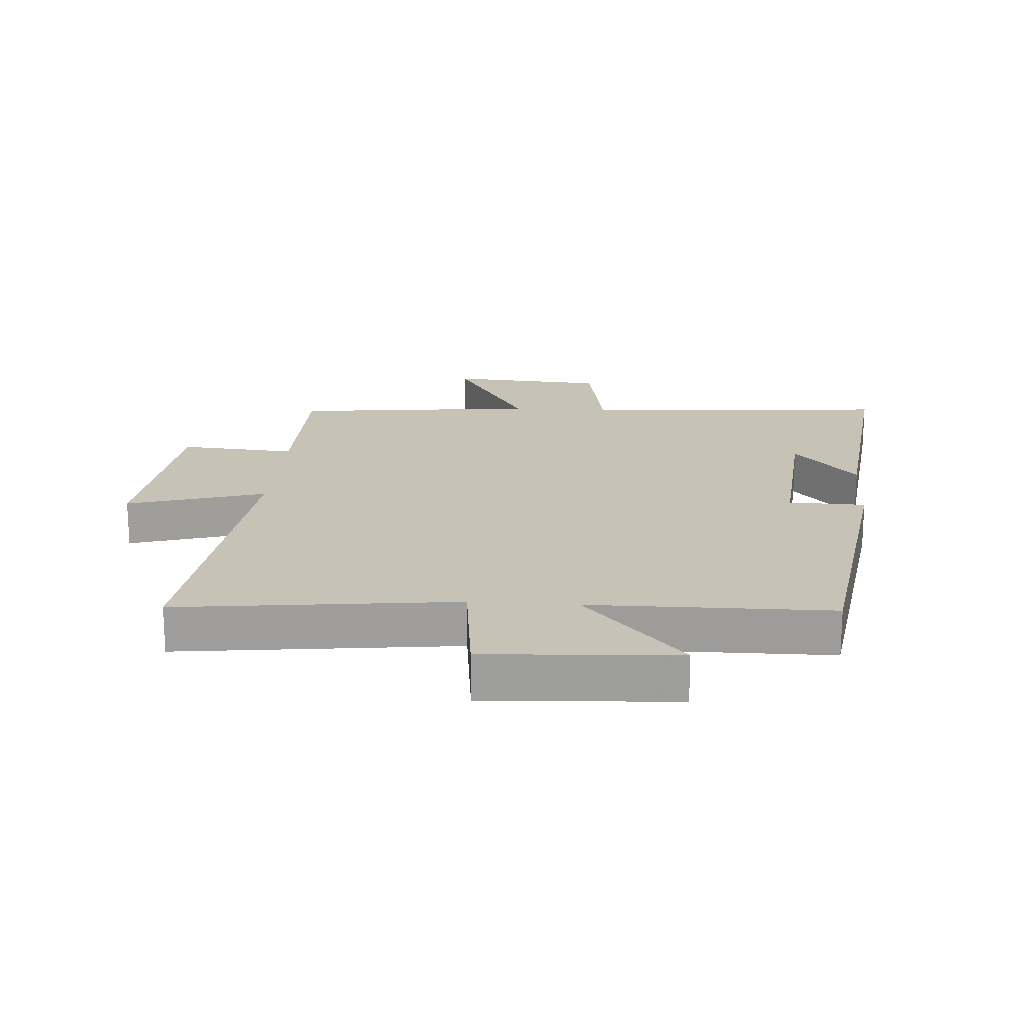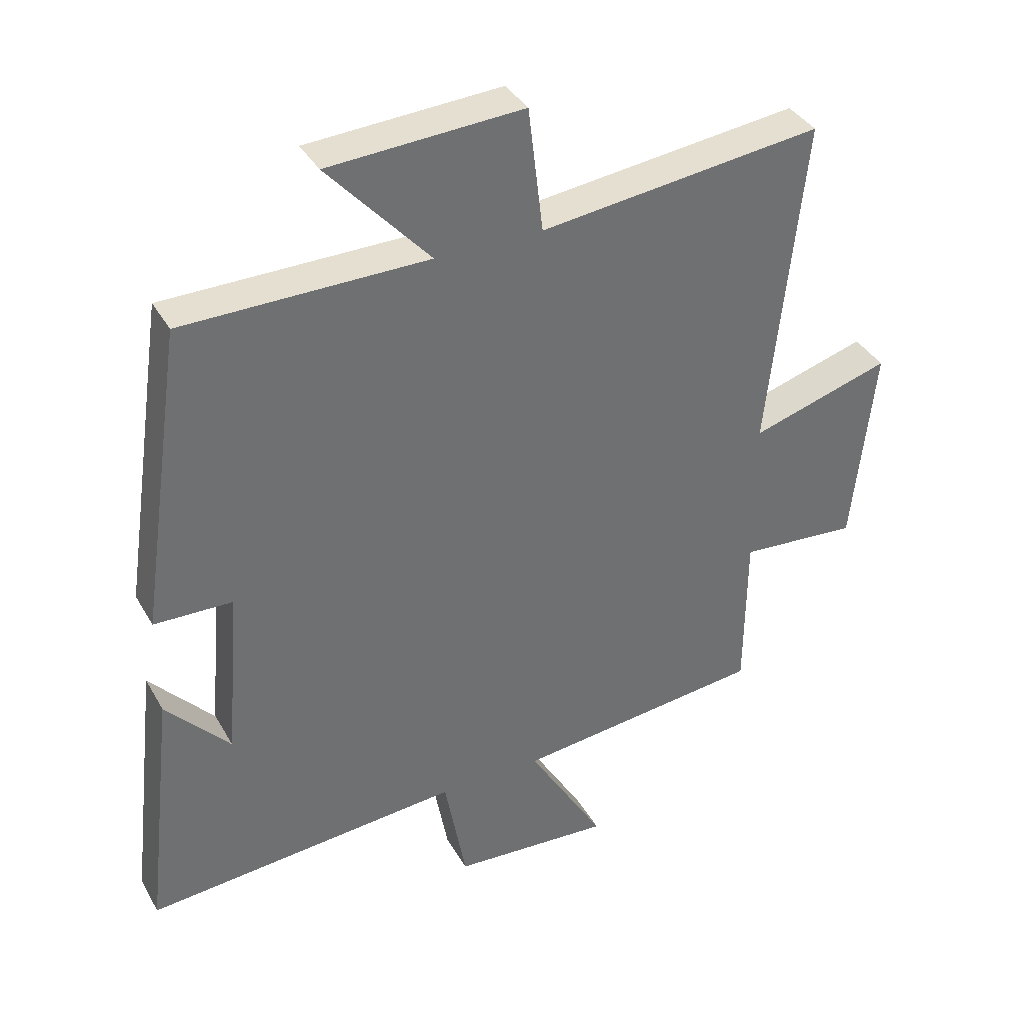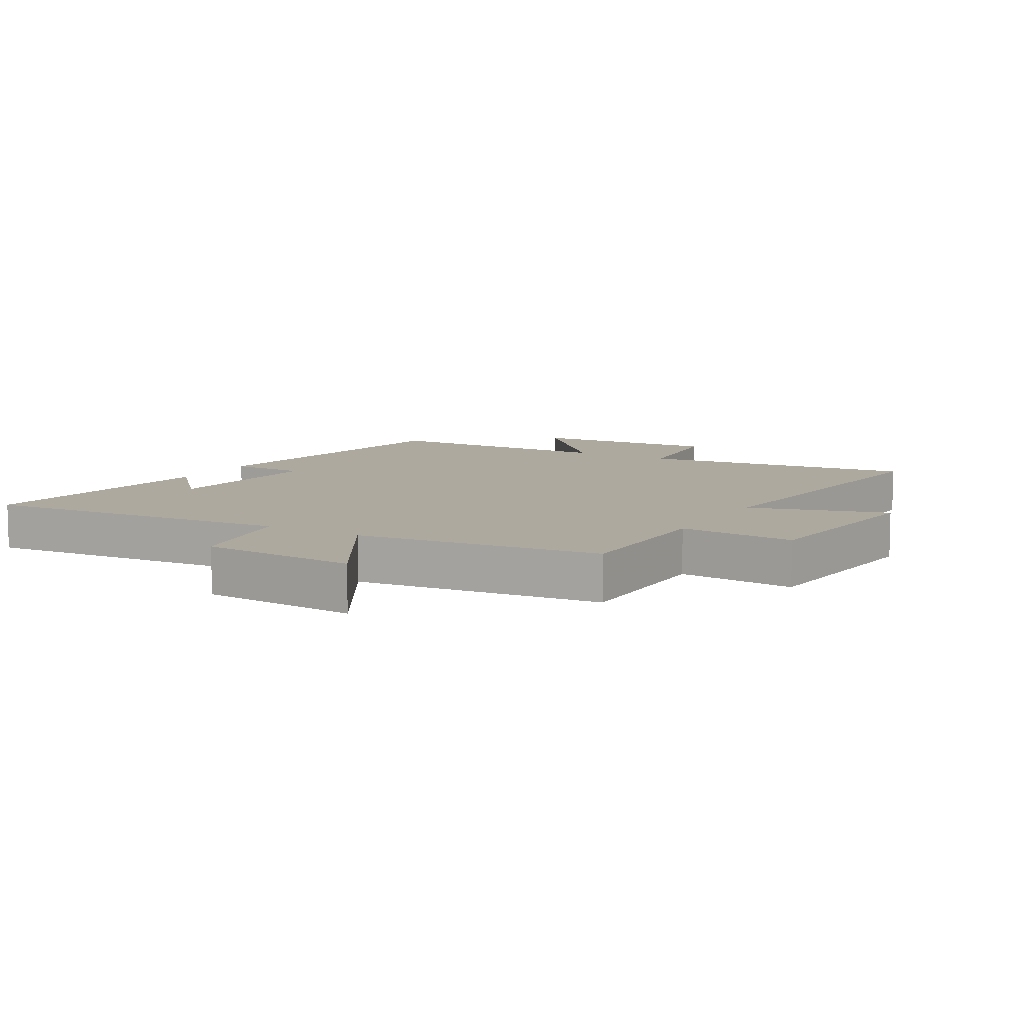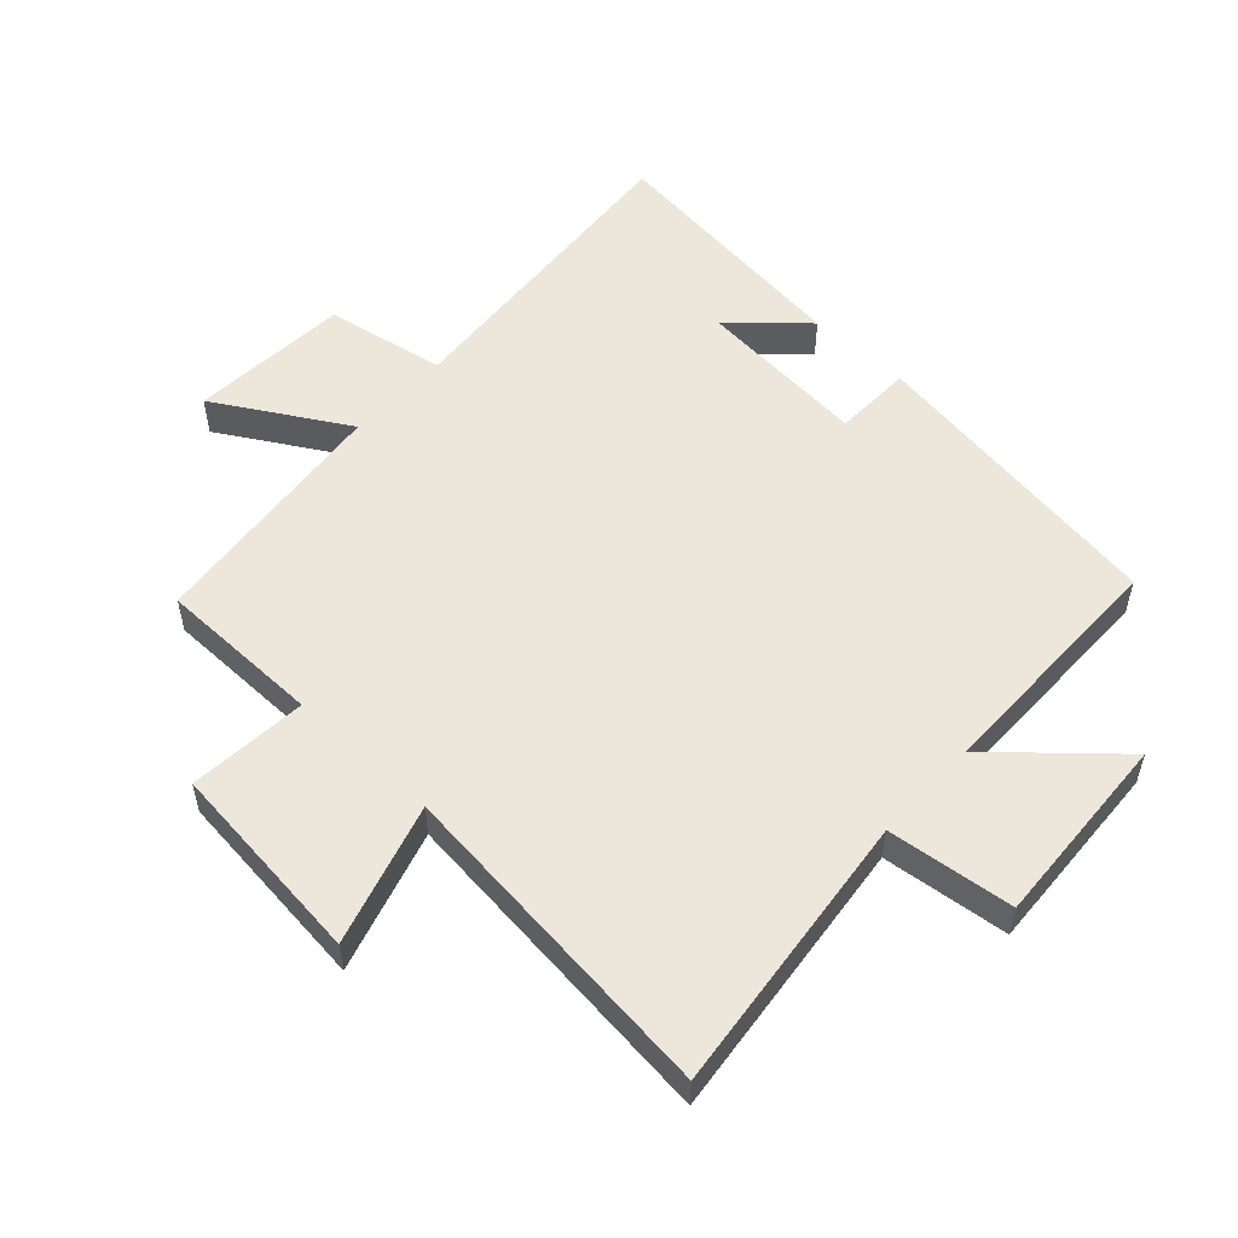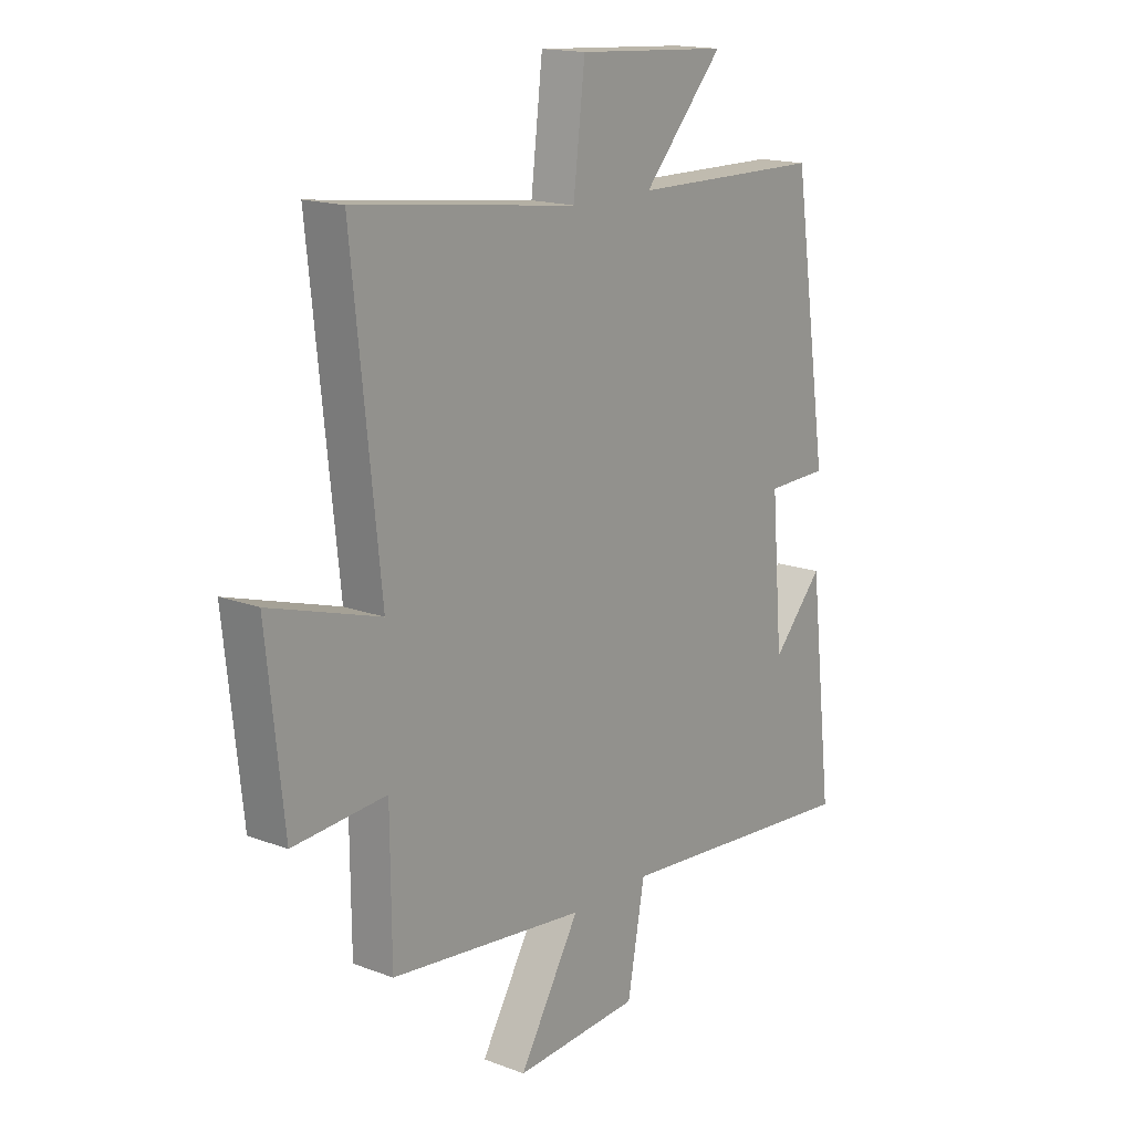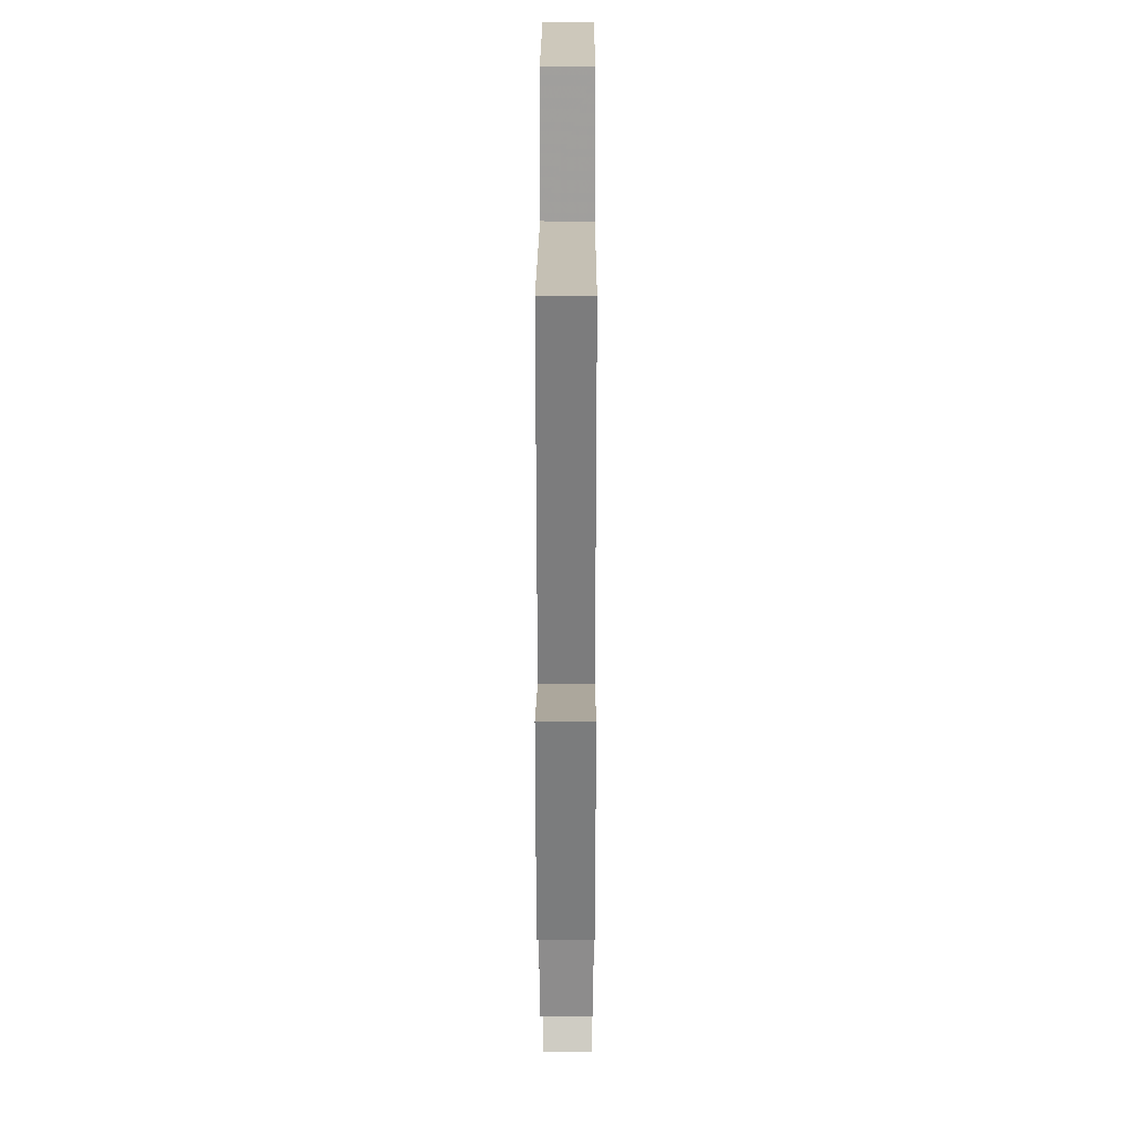
<metadata>
{"format":"obj","ext":"obj","renderer":"f3d","projection":"perspective","resolution":1024,"background":"white","views":[{"elev":19.2,"azim":4.1,"up":"+Y"},{"elev":37.3,"azim":153.5,"up":"+Z"},{"elev":9.0,"azim":-149.8,"up":"+Y"},{"elev":54.1,"azim":-47.1,"up":"+Y"},{"elev":16.4,"azim":-52.3,"up":"+Z"},{"elev":25.2,"azim":-89.8,"up":"+Z"}]}
</metadata>
<code>
v -0.498 0.07 -0.456
v -0.5 0.07 -0.202
v -0.684 0.07 -0.216
v -0.718 0.07 0.1
v -0.5 0.07 0.034
v -0.555 0.07 0.553
v -0.116 0.07 0.5
v -0.093 0.07 0.695
v 0.209 0.07 0.677
v 0.05 0.07 0.5
v 0.43 0.07 0.496
v 0.5 0.07 0.019
v 0.378 0.07 0.016
v 0.4 0.07 -0.252
v 0.5 0.07 -0.141
v 0.546 0.07 -0.541
v 0.052 0.07 -0.5
v 0.018 0.07 -0.686
v -0.23 0.07 -0.702
v -0.11 0.07 -0.5
v -0.498 0 -0.456
v -0.5 0 -0.202
v -0.684 0 -0.216
v -0.718 0 0.1
v -0.5 0 0.034
v -0.555 0 0.553
v -0.116 0 0.5
v -0.093 0 0.695
v 0.209 0 0.677
v 0.05 0 0.5
v 0.43 0 0.496
v 0.5 0 0.019
v 0.378 0 0.016
v 0.4 0 -0.252
v 0.5 0 -0.141
v 0.546 0 -0.541
v 0.052 0 -0.5
v 0.018 0 -0.686
v -0.23 0 -0.702
v -0.11 0 -0.5
f 17 18 19 20
f 17 20 1 2
f 16 17 2
f 14 15 16
f 14 16 2
f 13 14 2
f 10 11 12 13
f 10 13 2 3
f 7 8 9 10
f 7 10 3
f 5 6 7
f 5 7 3
f 3 4 5
f 40 39 38 37
f 22 21 40 37
f 22 37 36
f 36 35 34
f 22 36 34
f 22 34 33
f 33 32 31 30
f 23 22 33 30
f 30 29 28 27
f 23 30 27
f 27 26 25
f 23 27 25
f 25 24 23
f 1 21 22 2
f 2 22 23 3
f 3 23 24 4
f 4 24 25 5
f 5 25 26 6
f 6 26 27 7
f 7 27 28 8
f 8 28 29 9
f 9 29 30 10
f 10 30 31 11
f 11 31 32 12
f 12 32 33 13
f 13 33 34 14
f 14 34 35 15
f 15 35 36 16
f 16 36 37 17
f 17 37 38 18
f 18 38 39 19
f 19 39 40 20
f 20 40 21 1

</code>
